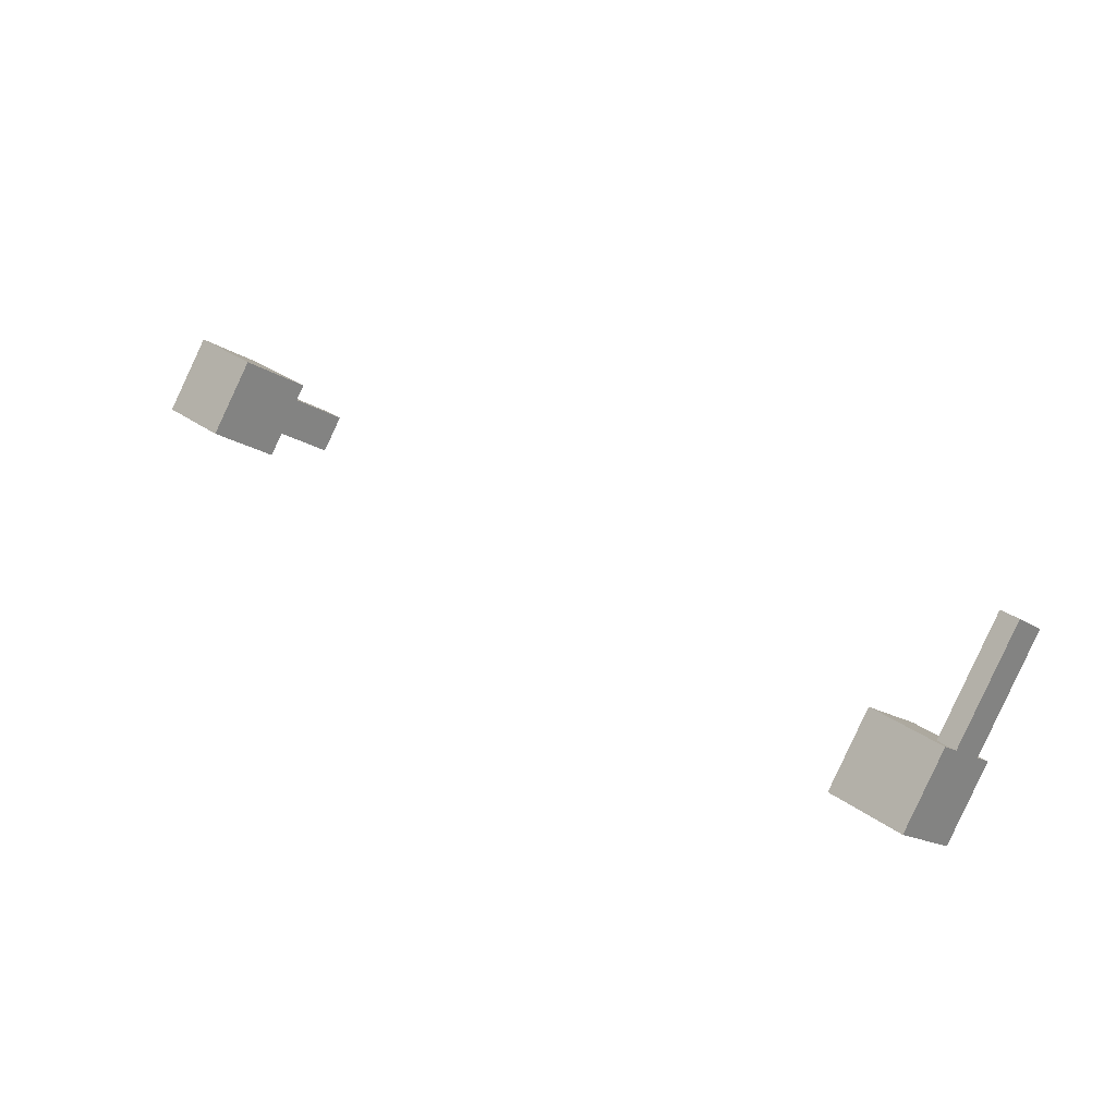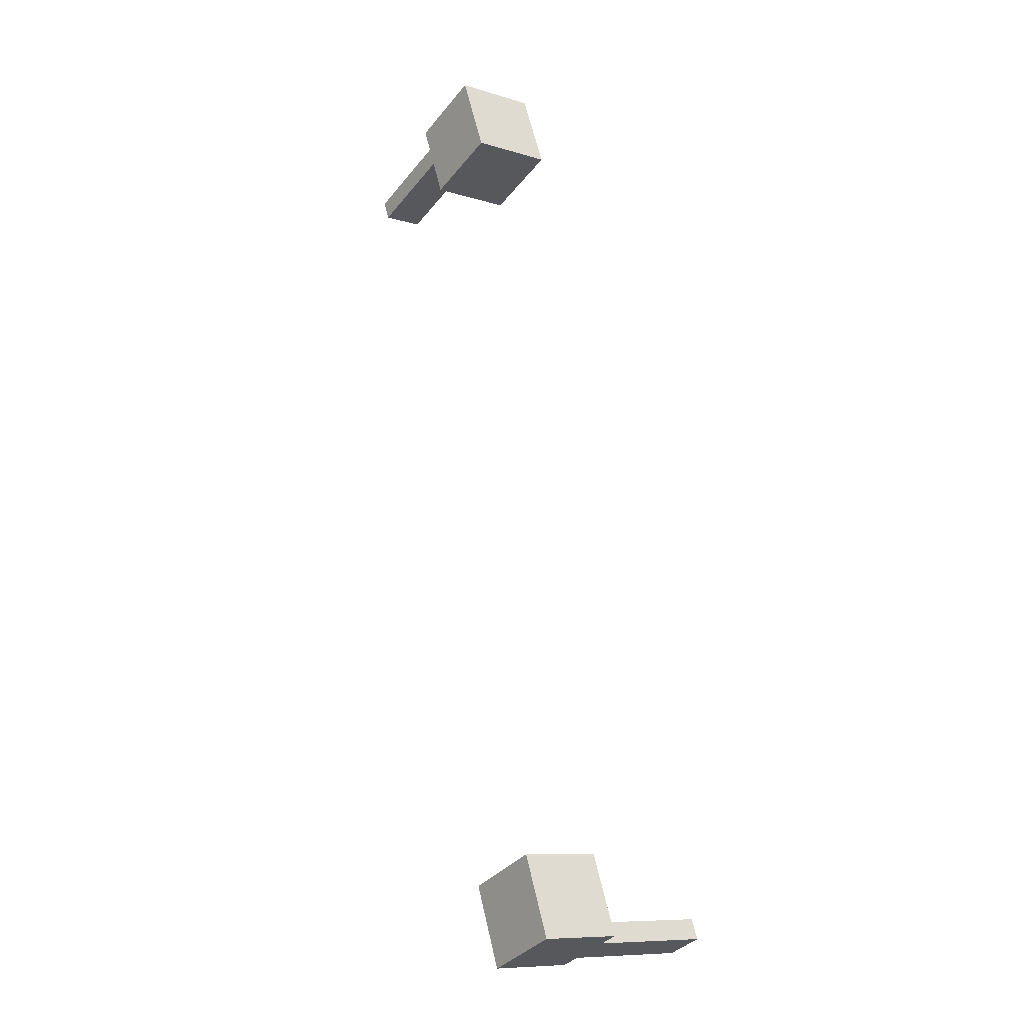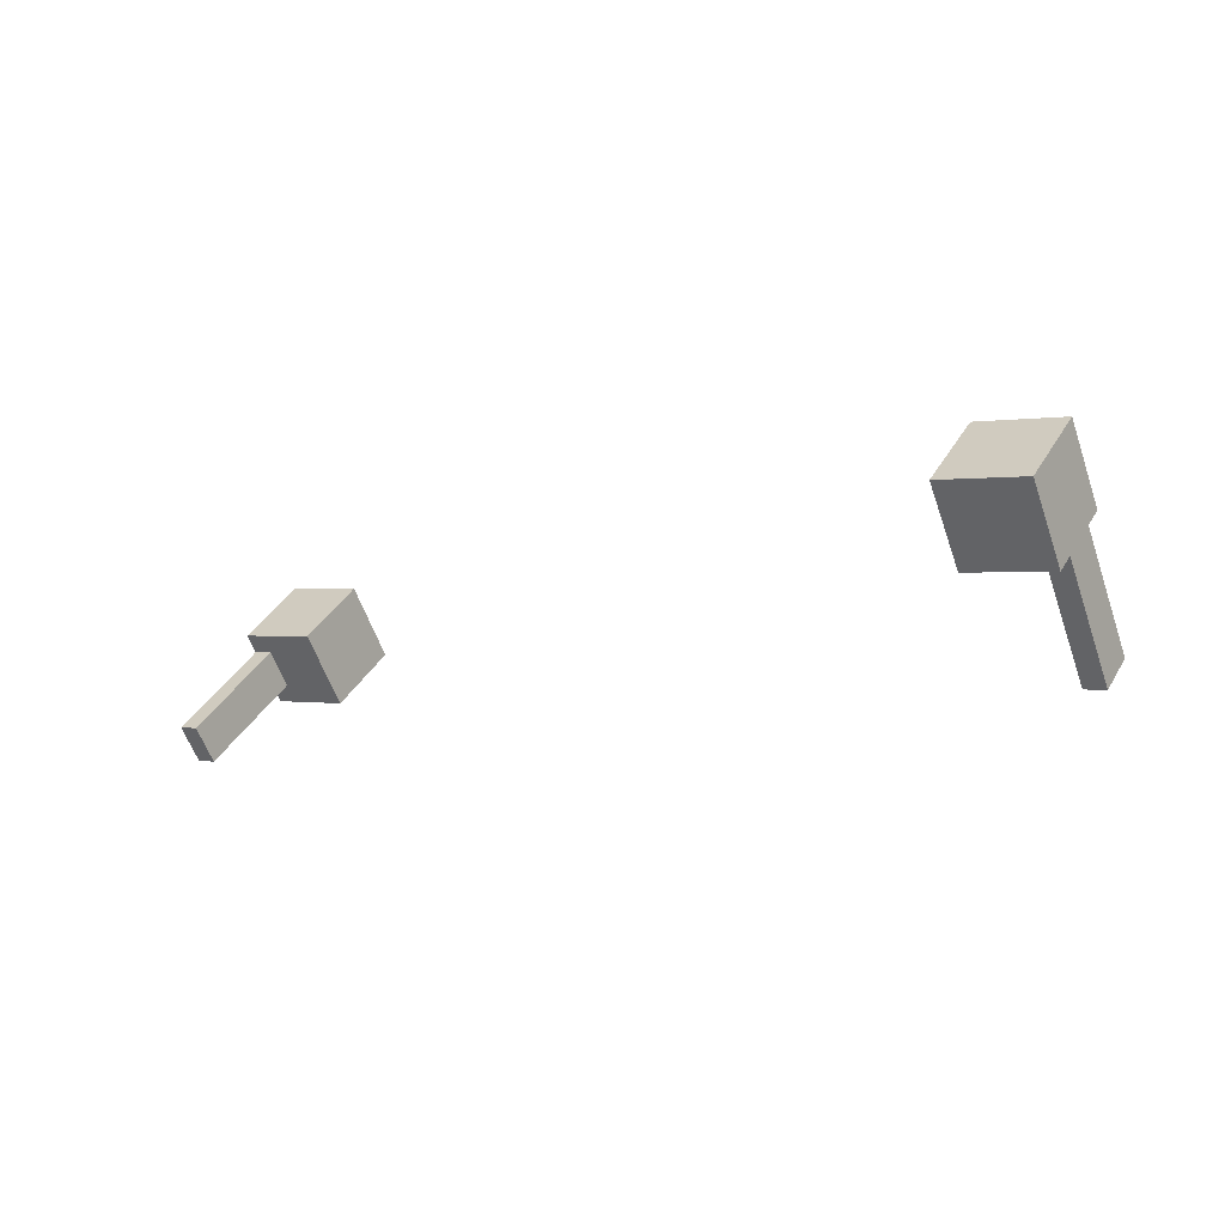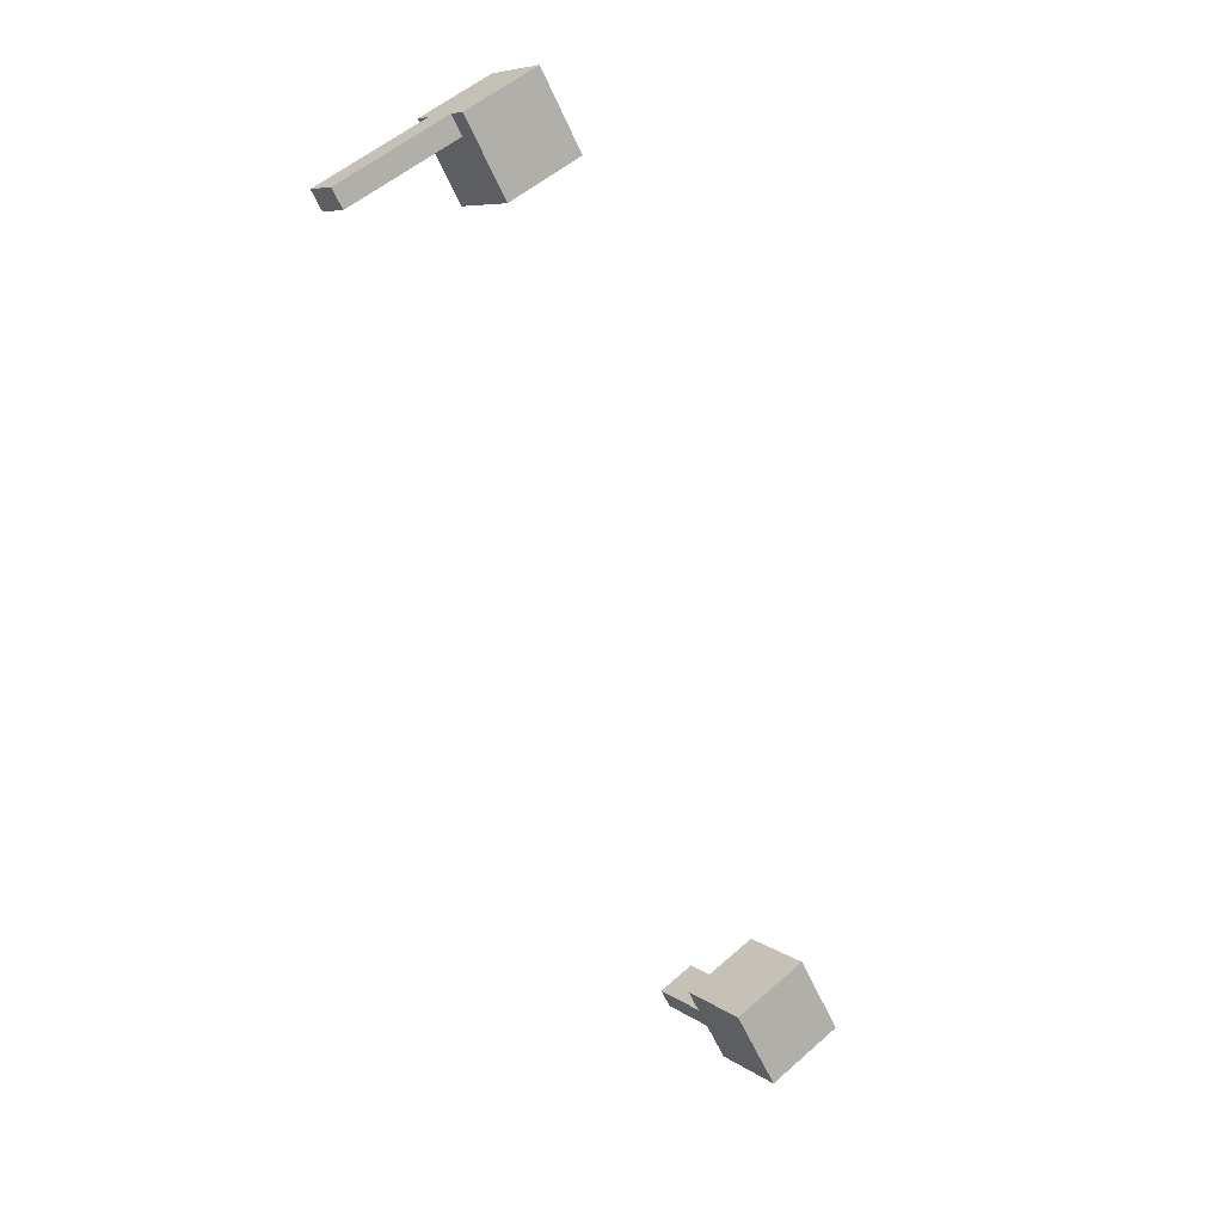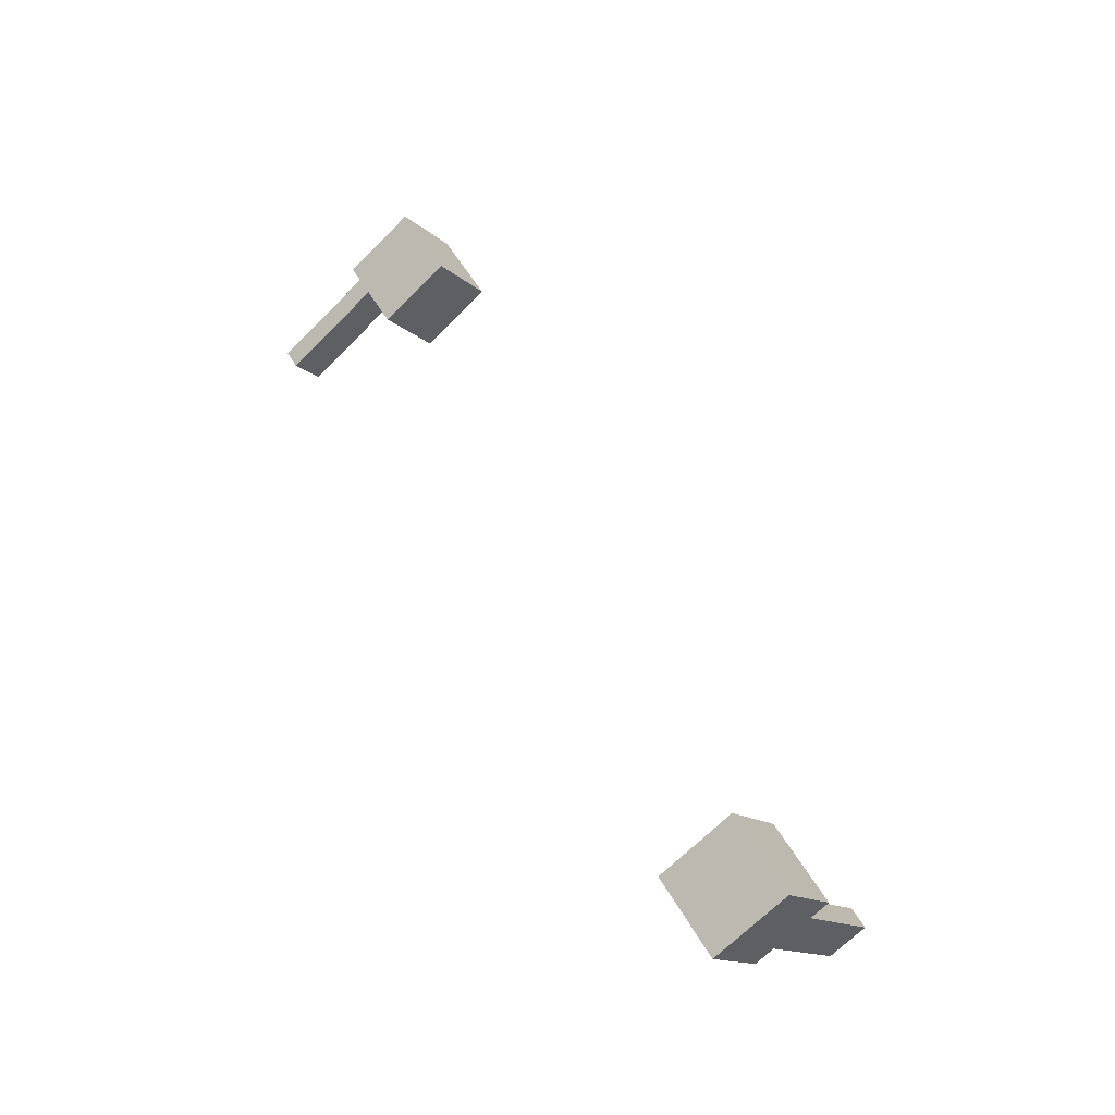
<metadata>
{"format":"obj","ext":"obj","renderer":"f3d","projection":"perspective","resolution":1024,"background":"white","views":[{"elev":29.2,"azim":47.4,"up":"+Y"},{"elev":62.0,"azim":77.0,"up":"+Z"},{"elev":0.3,"azim":-144.5,"up":"+Z"},{"elev":-64.7,"azim":-65.0,"up":"+Y"},{"elev":56.0,"azim":-120.0,"up":"+Z"}]}
</metadata>
<code>
o cube.003
v 1.375 -0.2368 -0.0205
v 1.375 0.07043 -0.2356
v 1.375 -0.3085 -0.1229
v 1.375 -0.001273 -0.338
v 1.312 0.07043 -0.2356
v 1.312 -0.2368 -0.0205
v 1.312 -0.001273 -0.338
v 1.312 -0.3085 -0.1229
v -1.125 0.1741 0.4057
v -1.125 0.0307 0.2009
v -1.125 -0.0307 0.5491
v -1.125 -0.1741 0.3443
v -1.375 0.0307 0.2009
v -1.375 0.1741 0.4057
v -1.375 -0.1741 0.3443
v -1.375 -0.0307 0.5491
v -1.312 -0.0205 0.2368
v -1.312 -0.2356 -0.07043
v -1.312 -0.1229 0.3085
v -1.312 -0.338 0.001273
v -1.375 -0.2356 -0.07043
v -1.375 -0.0205 0.2368
v -1.375 -0.338 0.001273
v -1.375 -0.1229 0.3085
v 1.375 -0.4057 0.1741
v 1.375 -0.2009 0.0307
v 1.375 -0.5491 -0.0307
v 1.375 -0.3443 -0.1741
v 1.125 -0.2009 0.0307
v 1.125 -0.4057 0.1741
v 1.125 -0.3443 -0.1741
v 1.125 -0.5491 -0.0307
f 4 7 5 2
f 3 4 2 1
f 8 3 1 6
f 7 8 6 5
f 6 1 2 5
f 7 4 3 8
f 12 15 13 10
f 11 12 10 9
f 16 11 9 14
f 15 16 14 13
f 14 9 10 13
f 15 12 11 16
f 20 23 21 18
f 19 20 18 17
f 24 19 17 22
f 23 24 22 21
f 22 17 18 21
f 23 20 19 24
f 28 31 29 26
f 27 28 26 25
f 32 27 25 30
f 31 32 30 29
f 30 25 26 29
f 31 28 27 32

</code>
